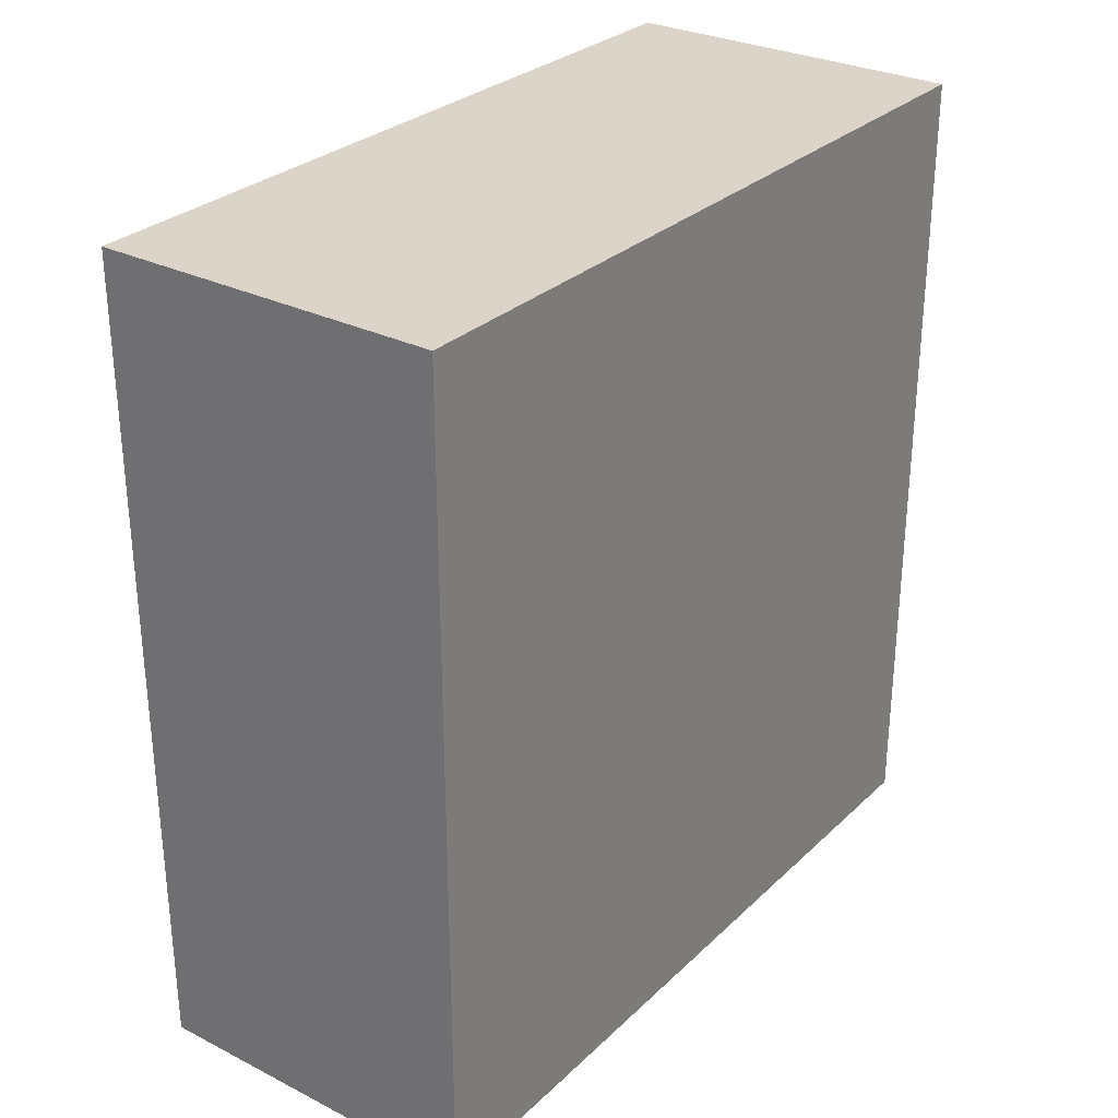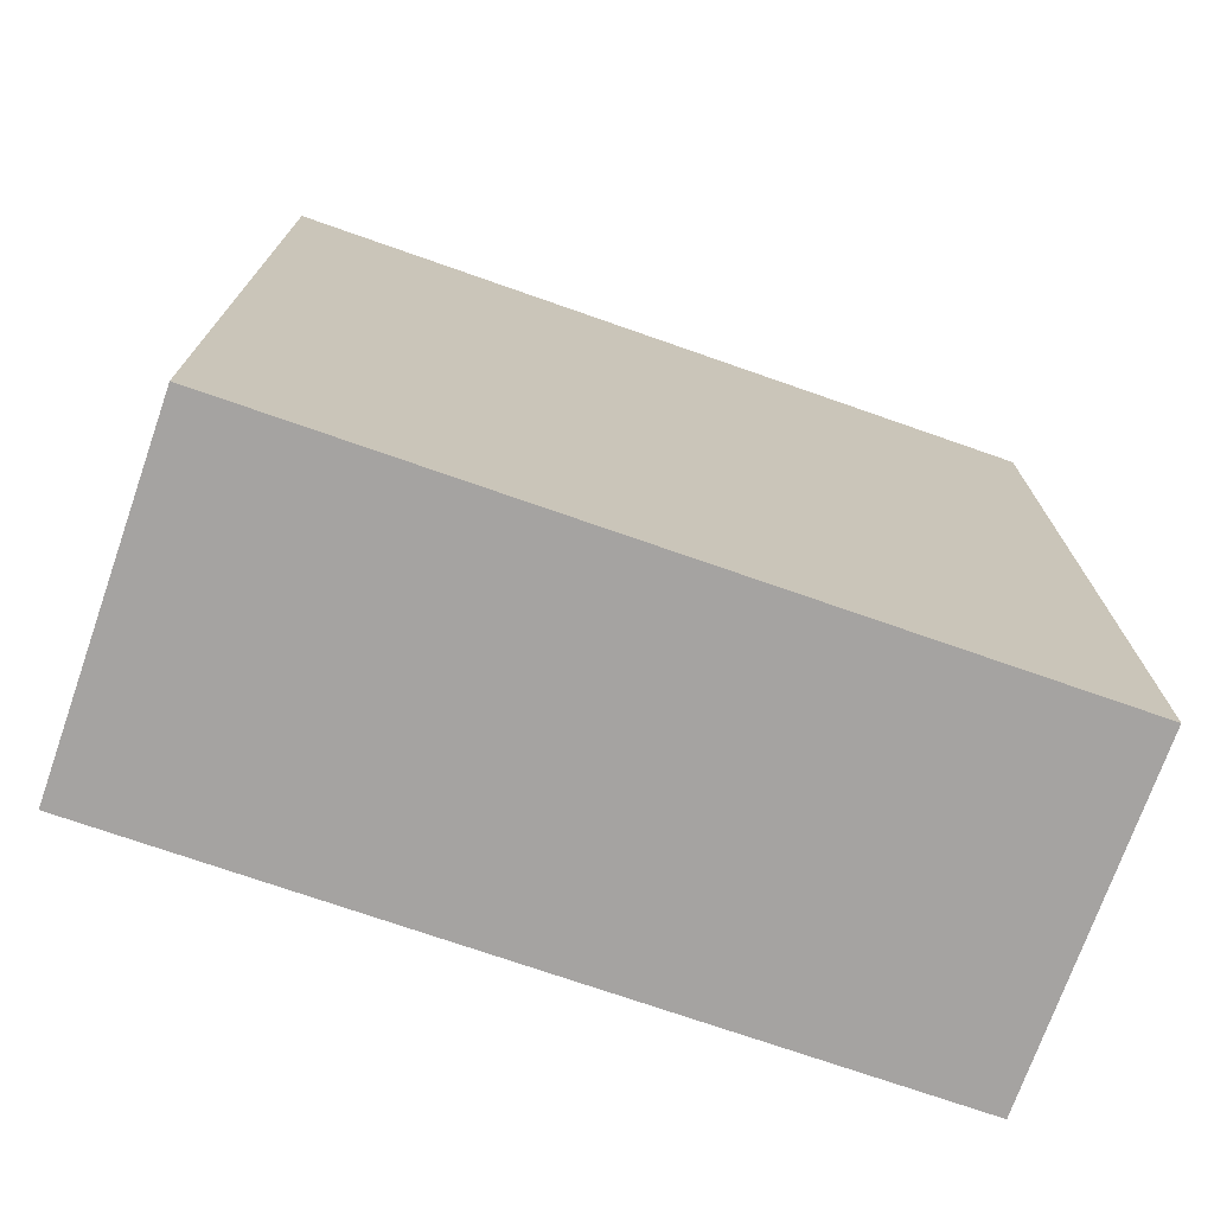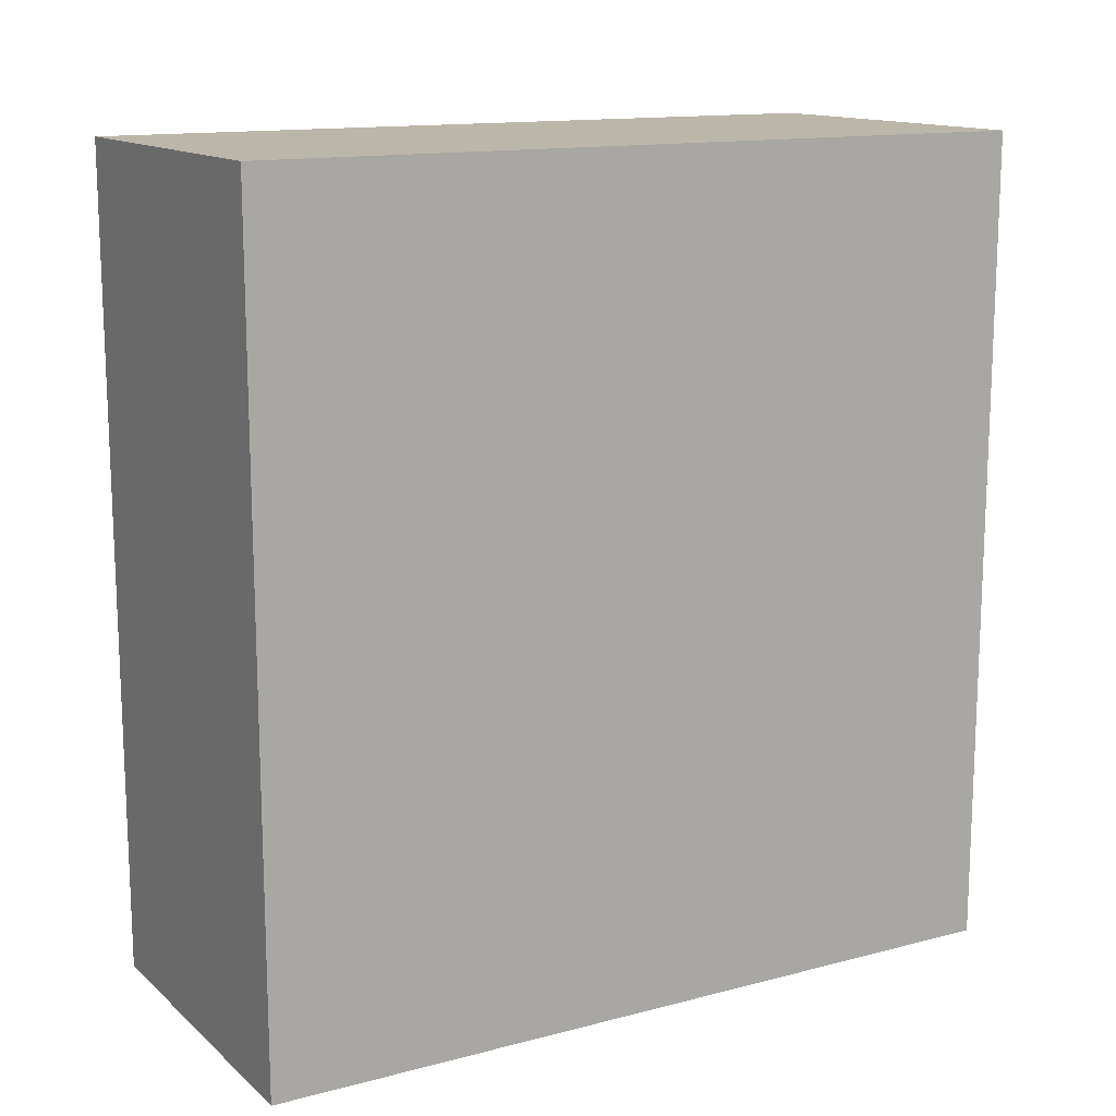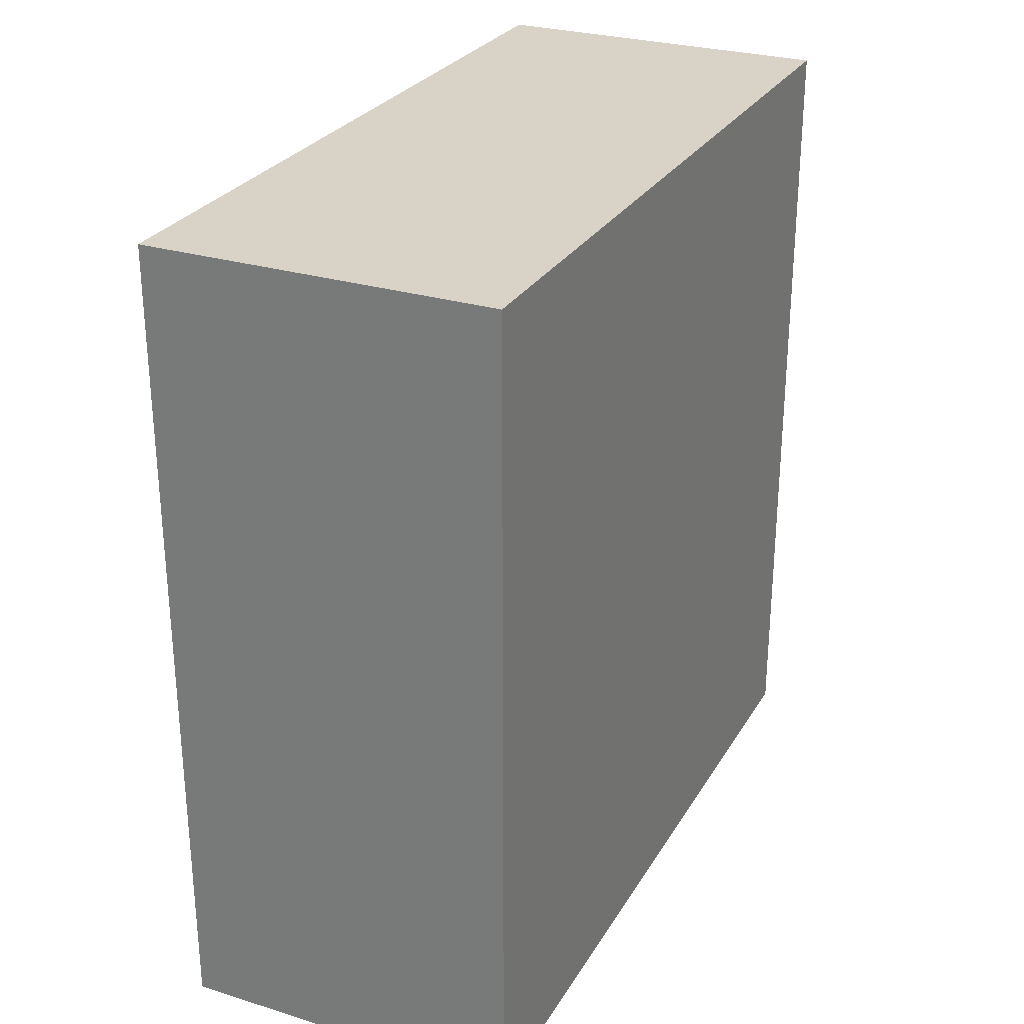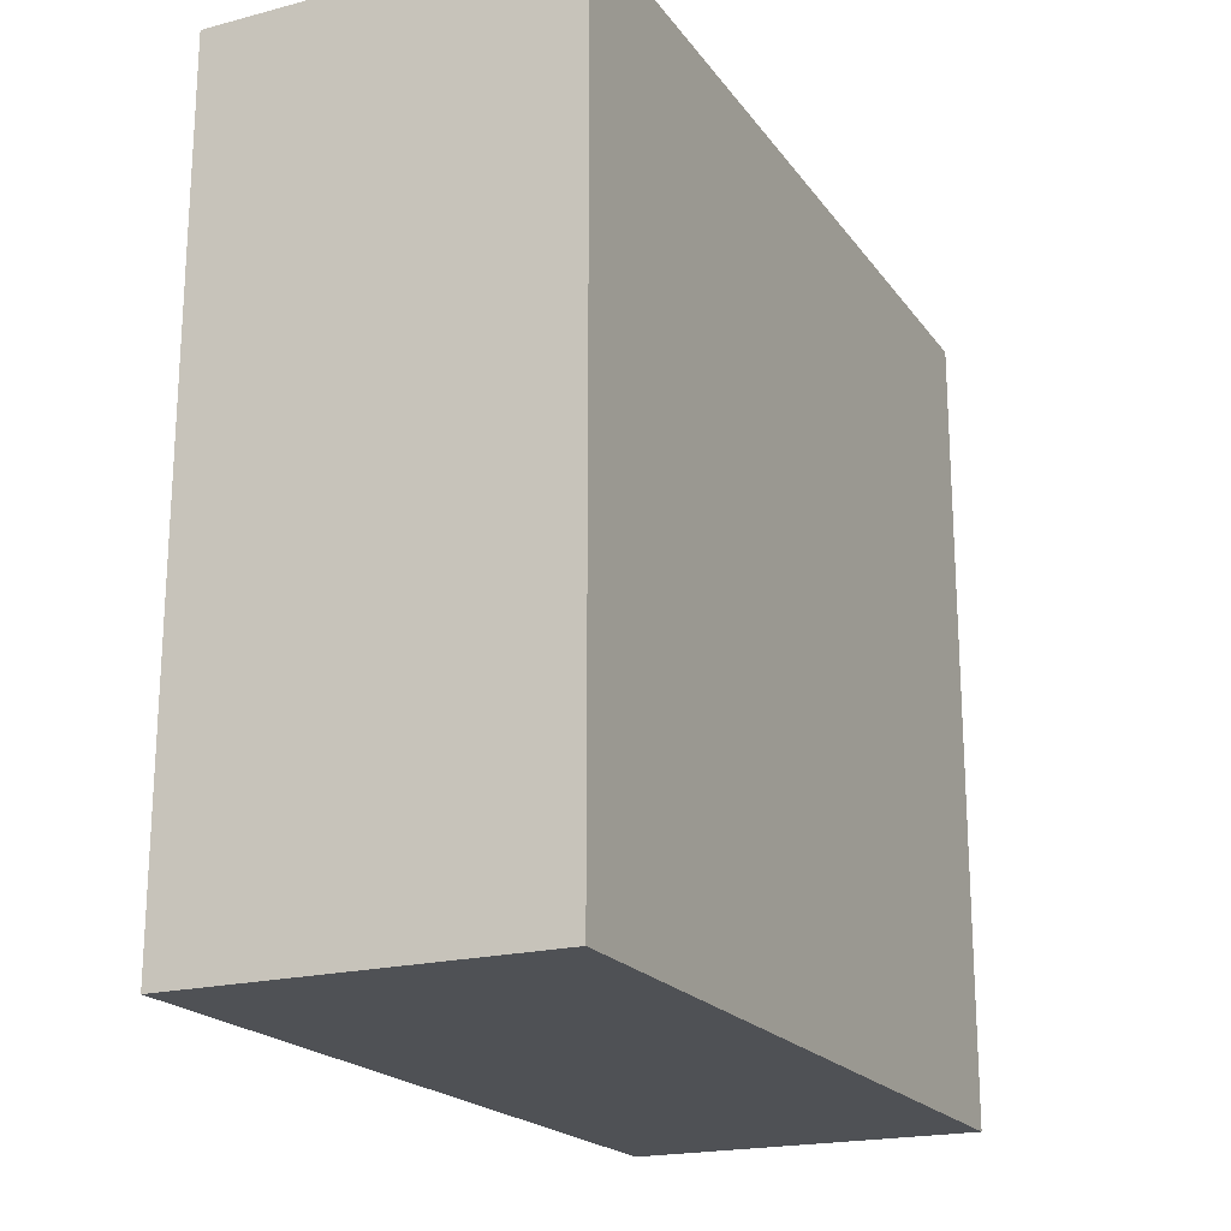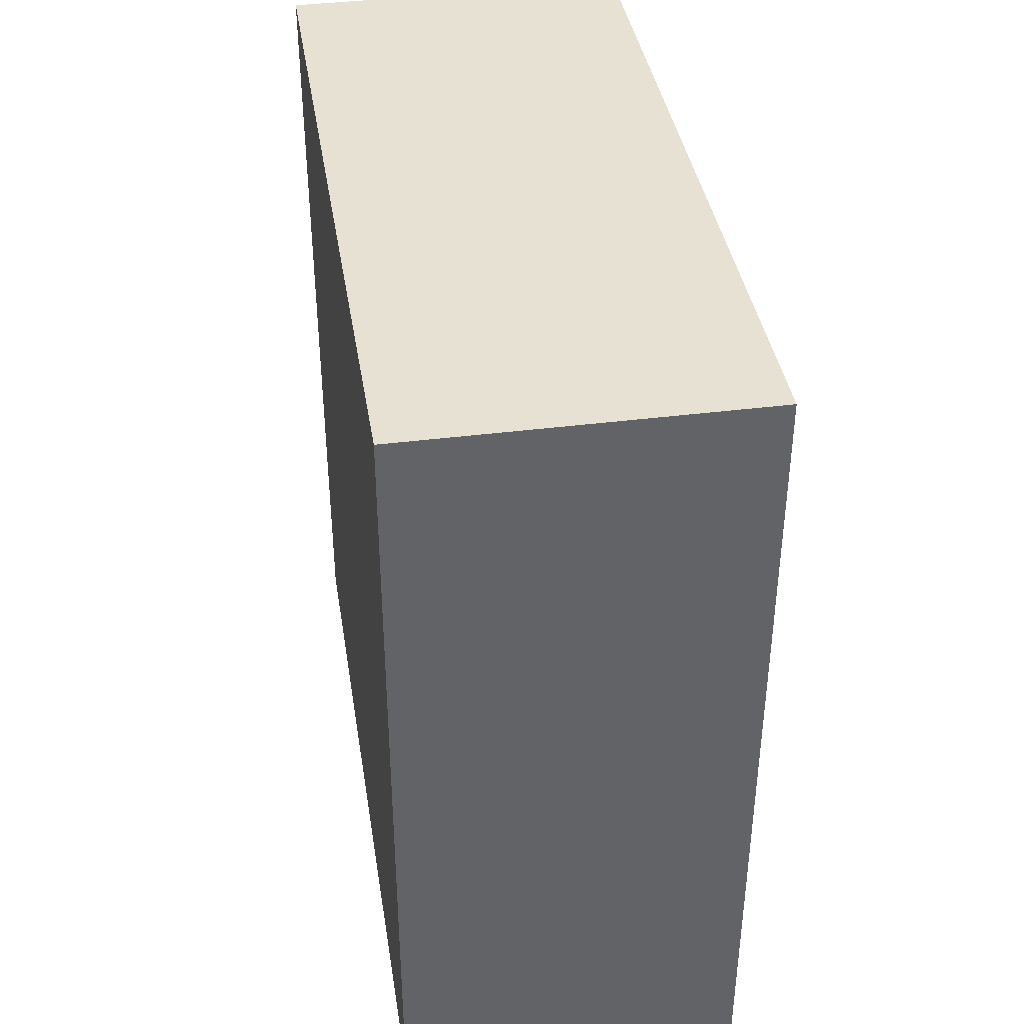
<metadata>
{"format":"obj","ext":"obj","renderer":"f3d","projection":"perspective","resolution":1024,"background":"white","views":[{"elev":29.3,"azim":36.5,"up":"+Z"},{"elev":-73.1,"azim":-109.3,"up":"+Z"},{"elev":13.9,"azim":60.0,"up":"+Z"},{"elev":27.9,"azim":-155.0,"up":"+Z"},{"elev":-20.1,"azim":25.4,"up":"+Y"},{"elev":39.5,"azim":-9.0,"up":"+Z"}]}
</metadata>
<code>
v  0 0 0
v  0 0 0
v  0 0 0
v  0 274.3 0
v  0 274.3 0
v  0 274.3 0
v  0 274.3 -287.7
v  0 274.3 -287.7
v  0 274.3 -287.7
v  0 0 -287.7
v  0 0 -287.7
v  0 0 -287.7
v  -121.7 0 0
v  -121.7 0 0
v  -121.7 0 0
v  -121.7 0 -287.7
v  -121.7 0 -287.7
v  -121.7 0 -287.7
v  -121.7 274.3 -287.7
v  -121.7 274.3 -287.7
v  -121.7 274.3 -287.7
v  -121.7 274.3 0
v  -121.7 274.3 0
v  -121.7 274.3 0
g 0
g 1
f 10 4 1
f 15 3 6
f 17 11 2
f 17 2 14
f 10 7 4
f 23 5 9
f 24 15 6
f 20 8 12
f 23 9 21
f 20 12 18
f 19 16 13
f 22 19 13

</code>
